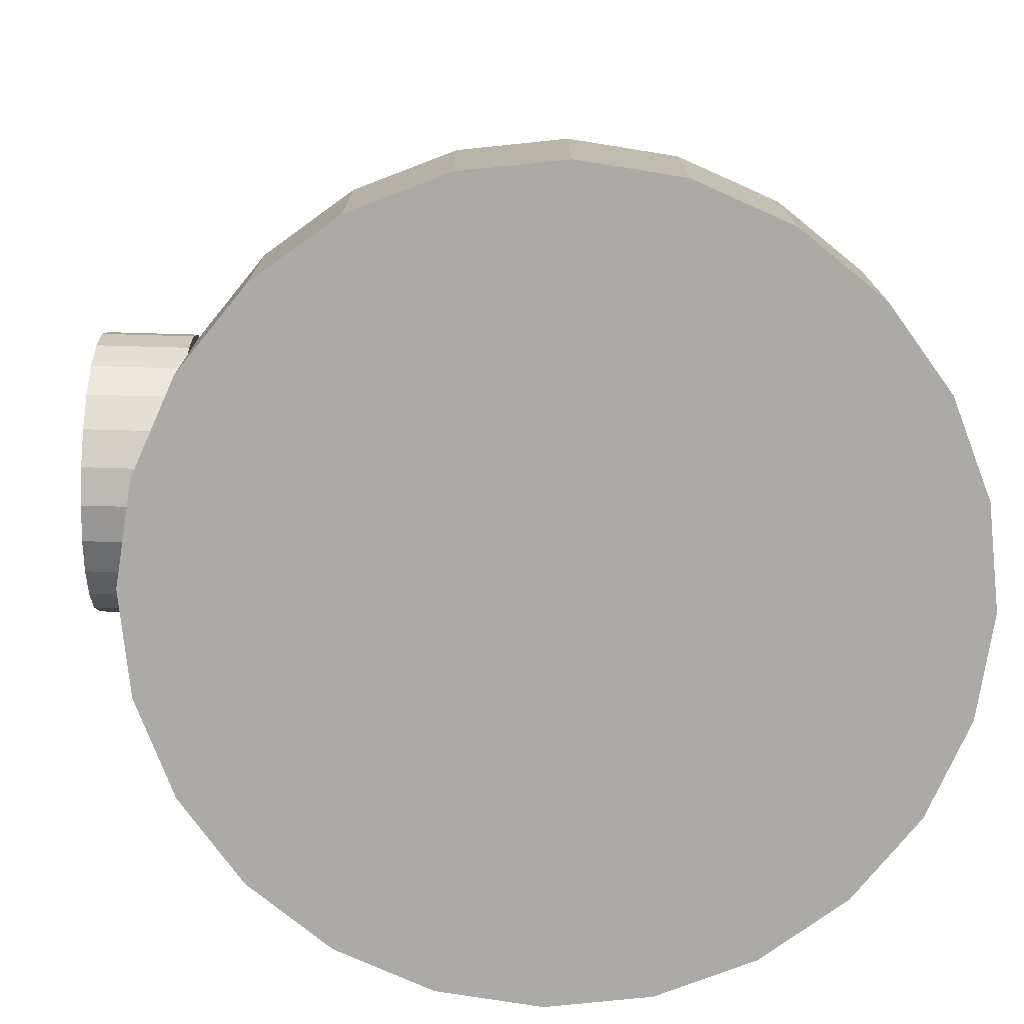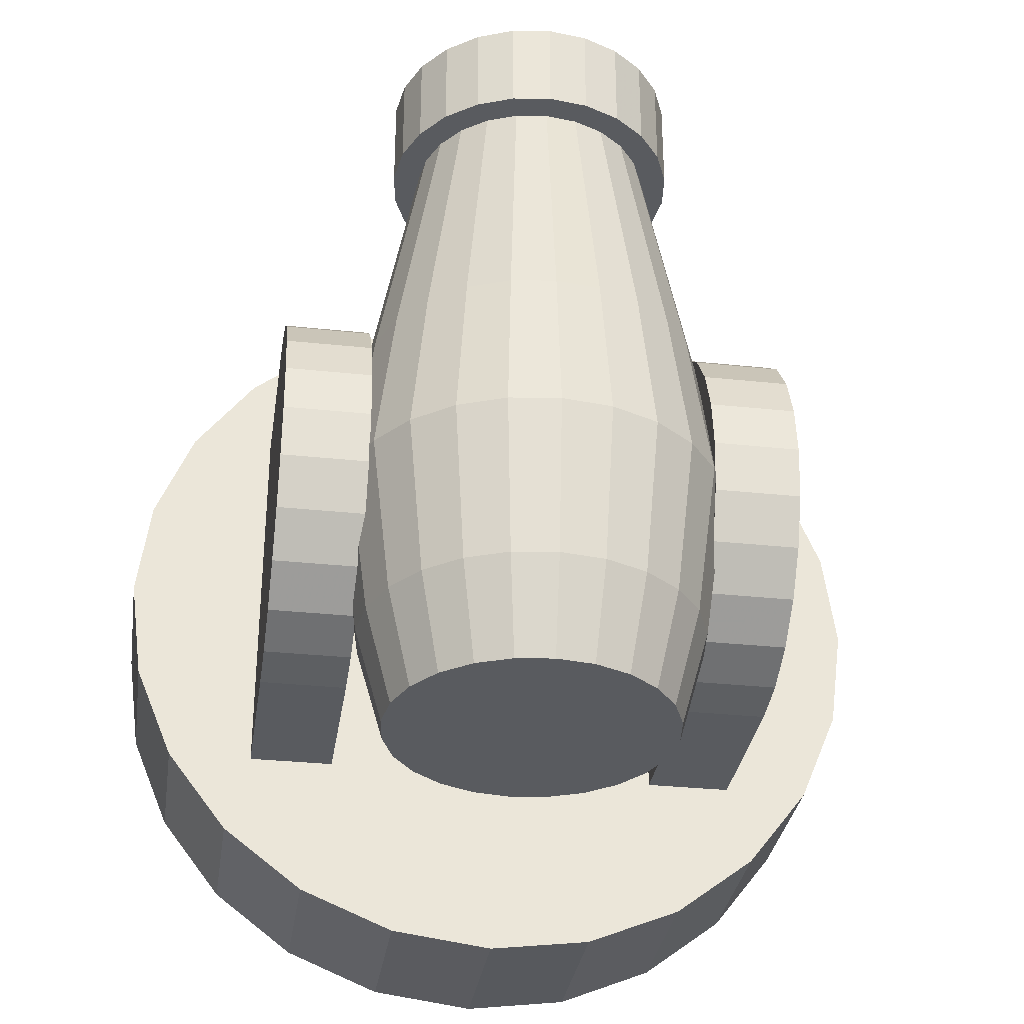
<metadata>
{"format":"obj","ext":"obj","renderer":"f3d","projection":"perspective","resolution":1024,"background":"white","views":[{"elev":-75.8,"azim":88.4,"up":"+Y"},{"elev":-32.4,"azim":171.6,"up":"+Z"}]}
</metadata>
<code>
v 0.7946 0.6212 0.4535
v 0.7946 0.6135 0.5122
v 0.6964 0.6212 0.4535
v 0.6964 0.6135 0.5122
v 0.6964 0.5079 0.2571
v 0.7946 0.5079 0.2571
v 0.6964 0.5548 0.2932
v 0.7946 0.5548 0.2932
v 0.7946 0.5079 0.6499
v 0.6964 0.5079 0.6499
v 0.7946 0.5548 0.6138
v 0.6964 0.5548 0.6138
v 0.6964 0.4532 0.2345
v 0.7946 0.4532 0.2345
v 0.7946 0.3945 0.6803
v 0.6964 0.3945 0.6803
v 0.7946 0.4532 0.6725
v 0.6964 0.4532 0.6725
v 0.7946 0.3945 0.2268
v 0.6964 0.3945 0.2268
v 0.7946 0.5908 0.3401
v 0.6964 0.5908 0.3401
v 0.7946 0.5908 0.5669
v 0.6964 0.5908 0.5669
v 0.3036 0.1972 0.6803
v 0.2054 0.1972 0.6803
v 0.3036 0.3945 0.6803
v 0.2054 0.3945 0.6803
v 0.2054 0.5079 0.2571
v 0.3036 0.5079 0.2571
v 0.2054 0.5548 0.2932
v 0.3036 0.5548 0.2932
v 0.3036 0.5079 0.6499
v 0.2054 0.5079 0.6499
v 0.3036 0.5548 0.6138
v 0.2054 0.5548 0.6138
v 0.2054 0.4532 0.2345
v 0.3036 0.4532 0.2345
v 0.3036 0.6212 0.4535
v 0.3036 0.6135 0.5122
v 0.2054 0.6212 0.4535
v 0.2054 0.6135 0.5122
v 0.3036 0.3945 0.2268
v 0.2054 0.3945 0.2268
v 0.3036 0.5908 0.5669
v 0.2054 0.5908 0.5669
v 0.3036 0.6135 0.3948
v 0.2054 0.6135 0.3948
v 0.7946 0.1972 0.6803
v 0.6964 0.1972 0.6803
v 0.7946 0.6135 0.3948
v 0.6964 0.6135 0.3948
v 0.3036 0.5908 0.3401
v 0.2054 0.5908 0.3401
v 0.3036 0.4532 0.6725
v 0.2054 0.4532 0.6725
v 0.7946 0.1972 0.2268
v 0.6964 0.1972 0.2268
v 0.3036 0.1972 0.2268
v 0.2054 0.1972 0.2268
v 0.2054 0.3945 0.3746
v 0.2054 0.4149 0.3773
v 0.2054 0.3741 0.3773
v 0.2054 0.355 0.3852
v 0.2054 0.4339 0.3852
v 0.2054 0.3387 0.3977
v 0.2054 0.4503 0.3977
v 0.2054 0.3261 0.414
v 0.2054 0.4628 0.414
v 0.2054 0.3183 0.4331
v 0.2054 0.4707 0.4331
v 0.2054 0.3156 0.4535
v 0.2054 0.4734 0.4535
v 0.2054 0.3183 0.4739
v 0.2054 0.4707 0.4739
v 0.2054 0.3261 0.4929
v 0.2054 0.4628 0.4929
v 0.2054 0.3387 0.5093
v 0.2054 0.4503 0.5093
v 0.2054 0.355 0.5218
v 0.2054 0.4339 0.5218
v 0.2054 0.3741 0.5297
v 0.2054 0.4149 0.5297
v 0.2054 0.3945 0.5324
v 0.7946 0.3945 0.3746
v 0.7946 0.3741 0.3773
v 0.7946 0.4149 0.3773
v 0.7946 0.4339 0.3852
v 0.7946 0.355 0.3852
v 0.7946 0.4503 0.3977
v 0.7946 0.3387 0.3977
v 0.7946 0.4628 0.414
v 0.7946 0.3261 0.414
v 0.7946 0.4707 0.4331
v 0.7946 0.3183 0.4331
v 0.7946 0.4734 0.4535
v 0.7946 0.3156 0.4535
v 0.7946 0.4707 0.4739
v 0.7946 0.3183 0.4739
v 0.7946 0.4628 0.4929
v 0.7946 0.3261 0.4929
v 0.7946 0.4503 0.5093
v 0.7946 0.3387 0.5093
v 0.7946 0.4339 0.5218
v 0.7946 0.355 0.5218
v 0.7946 0.4149 0.5297
v 0.7946 0.3741 0.5297
v 0.7946 0.3945 0.5324
v 0.9535 0.1972 0.4535
v 0.9381 0.1972 0.5709
v 0.9381 0.1972 0.3361
v 0.8927 0.1972 0.2268
v 0.8927 0.1972 0.6803
v 0.8207 0.1972 0.1328
v 0.8207 0.1972 0.7742
v 0.7268 0.1972 0.06076
v 0.6174 0.1972 0.01545
v 0.7268 0.1972 0.8462
v 0.6174 0.1972 0.8915
v 0.5 0.1972 0
v 0.5 0.1972 0.907
v 0.3826 0.1972 0.01545
v 0.3826 0.1972 0.8915
v 0.2732 0.1972 0.8462
v 0.2732 0.1972 0.06076
v 0.1793 0.1972 0.1328
v 0.1793 0.1972 0.7742
v 0.1073 0.1972 0.2268
v 0.1073 0.1972 0.6803
v 0.06195 0.1972 0.3361
v 0.06195 0.1972 0.5709
v 0.0465 0.1972 0.4535
v 0.8207 0 0.1328
v 0.7268 0 0.06076
v 0.8927 0 0.2268
v 0.9535 0 0.4535
v 0.9381 0 0.3361
v 0.9381 0 0.5709
v 0.8927 0 0.6803
v 0.8207 0 0.7742
v 0.7268 0 0.8462
v 0.6174 0 0.8915
v 0.6174 0 0.01545
v 0.5 0 0.907
v 0.5 0 0
v 0.3826 0 0.8915
v 0.3826 0 0.01545
v 0.2732 0 0.8462
v 0.2732 0 0.06076
v 0.1793 0 0.7742
v 0.1793 0 0.1328
v 0.1073 0 0.6803
v 0.1073 0 0.2268
v 0.06195 0 0.5709
v 0.06195 0 0.3361
v 0.0465 0 0.4535
v 0.551 0.7059 0.2347
v 0.5577 0.7307 0.4142
v 0.5 0.7127 0.2347
v 0.5 0.7383 0.4142
v 0.449 0.7059 0.2347
v 0.4423 0.7307 0.4142
v 0.4014 0.6863 0.2347
v 0.3886 0.7085 0.4142
v 0.3071 0.6269 0.4142
v 0.2848 0.5732 0.4142
v 0.3292 0.6141 0.2347
v 0.3096 0.5665 0.2347
v 0.6929 0.6269 0.4142
v 0.6707 0.6141 0.2347
v 0.7152 0.5732 0.4142
v 0.6904 0.5665 0.2347
v 0.7228 0.5155 0.4142
v 0.6972 0.5155 0.2347
v 0.6657 0.5155 0.1243
v 0.66 0.5584 0.1243
v 0.66 0.4726 0.1243
v 0.6435 0.4327 0.1243
v 0.6435 0.5984 0.1243
v 0.6171 0.3984 0.1243
v 0.6171 0.6327 0.1243
v 0.5828 0.372 0.1243
v 0.5828 0.659 0.1243
v 0.5429 0.6755 0.1243
v 0.5429 0.3555 0.1243
v 0.5 0.3498 0.1243
v 0.5 0.6812 0.1243
v 0.4571 0.3555 0.1243
v 0.4571 0.6755 0.1243
v 0.4172 0.372 0.1243
v 0.4172 0.659 0.1243
v 0.3829 0.6327 0.1243
v 0.3829 0.3984 0.1243
v 0.3565 0.4327 0.1243
v 0.3565 0.5984 0.1243
v 0.34 0.4726 0.1243
v 0.34 0.5584 0.1243
v 0.3343 0.5155 0.1243
v 0.551 0.3251 0.2347
v 0.5577 0.3003 0.4142
v 0.5986 0.3448 0.2347
v 0.6114 0.3226 0.4142
v 0.3425 0.6731 0.4142
v 0.3606 0.6549 0.2347
v 0.3292 0.4169 0.2347
v 0.3071 0.4041 0.4142
v 0.3606 0.3761 0.2347
v 0.3425 0.358 0.4142
v 0.2772 0.5155 0.4142
v 0.3028 0.5155 0.2347
v 0.6394 0.6549 0.2347
v 0.6575 0.6731 0.4142
v 0.5986 0.6863 0.2347
v 0.6114 0.7085 0.4142
v 0.449 0.3251 0.2347
v 0.4423 0.3003 0.4142
v 0.5 0.3184 0.2347
v 0.5 0.2927 0.4142
v 0.7152 0.4578 0.4142
v 0.6972 0.5155 0.5937
v 0.6904 0.4645 0.5937
v 0.3096 0.4645 0.2347
v 0.2848 0.4578 0.4142
v 0.6707 0.4169 0.2347
v 0.6394 0.3761 0.2347
v 0.6929 0.4041 0.4142
v 0.6575 0.358 0.4142
v 0.449 0.3251 0.5937
v 0.5 0.3184 0.5937
v 0.6904 0.4645 0.2347
v 0.4014 0.3448 0.2347
v 0.3886 0.3226 0.4142
v 0.5986 0.3448 0.5937
v 0.6394 0.3761 0.5937
v 0.3096 0.5665 0.5937
v 0.3028 0.5155 0.5937
v 0.3096 0.4645 0.5937
v 0.5986 0.6863 0.5937
v 0.551 0.7059 0.5937
v 0.3292 0.4169 0.5937
v 0.3606 0.3761 0.5937
v 0.5 0.7127 0.5937
v 0.4014 0.6863 0.5937
v 0.449 0.7059 0.5937
v 0.3292 0.6141 0.5937
v 0.6707 0.6141 0.5937
v 0.6904 0.5665 0.5937
v 0.3606 0.6549 0.5937
v 0.551 0.3251 0.5937
v 0.4014 0.3448 0.5937
v 0.6707 0.4169 0.5937
v 0.6394 0.6549 0.5937
v 0.4145 0.3674 0.8895
v 0.379 0.3946 0.8895
v 0.4145 0.3674 1
v 0.379 0.3946 1
v 0.4557 0.3503 0.8895
v 0.4557 0.3503 1
v 0.5 0.3445 0.8895
v 0.5 0.3445 1
v 0.5855 0.3674 0.8895
v 0.5443 0.3503 0.8895
v 0.5855 0.3674 1
v 0.5443 0.3503 1
v 0.621 0.3946 0.8895
v 0.621 0.3946 1
v 0.6711 0.5155 0.8895
v 0.6652 0.5598 0.8895
v 0.6652 0.4712 0.8895
v 0.6481 0.43 0.8895
v 0.6481 0.601 0.8895
v 0.64 0.5155 0.8895
v 0.6352 0.4793 0.8895
v 0.6212 0.4455 0.8895
v 0.599 0.4165 0.8895
v 0.57 0.3943 0.8895
v 0.5362 0.3803 0.8895
v 0.5 0.3755 0.8895
v 0.4638 0.3803 0.8895
v 0.43 0.3943 0.8895
v 0.401 0.4165 0.8895
v 0.3788 0.4455 0.8895
v 0.3519 0.43 0.8895
v 0.3648 0.4793 0.8895
v 0.36 0.5155 0.8895
v 0.3519 0.601 0.8895
v 0.3648 0.5517 0.8895
v 0.3788 0.5855 0.8895
v 0.379 0.6365 0.8895
v 0.401 0.6145 0.8895
v 0.4145 0.6636 0.8895
v 0.43 0.6367 0.8895
v 0.4557 0.6807 0.8895
v 0.4638 0.6507 0.8895
v 0.5 0.6866 0.8895
v 0.5 0.6555 0.8895
v 0.5362 0.6507 0.8895
v 0.5443 0.6807 0.8895
v 0.57 0.6367 0.8895
v 0.5855 0.6636 0.8895
v 0.599 0.6145 0.8895
v 0.621 0.6365 0.8895
v 0.6212 0.5855 0.8895
v 0.6352 0.5517 0.8895
v 0.3348 0.4712 0.8895
v 0.3348 0.5598 0.8895
v 0.329 0.5155 0.8895
v 0.3519 0.43 1
v 0.6481 0.43 1
v 0.3348 0.5598 1
v 0.329 0.5155 1
v 0.3348 0.4712 1
v 0.621 0.6365 1
v 0.6481 0.601 1
v 0.5855 0.6636 1
v 0.5443 0.6807 1
v 0.3519 0.601 1
v 0.4557 0.6807 1
v 0.5 0.6866 1
v 0.4145 0.6636 1
v 0.6711 0.5155 1
v 0.6652 0.4712 1
v 0.379 0.6365 1
v 0.6652 0.5598 1
v 0.5897 0.4637 0.991
v 0.5733 0.4423 0.991
v 0.5268 0.4154 0.991
v 0.5 0.4119 0.991
v 0.6036 0.5155 0.991
v 0.6001 0.4887 0.991
v 0.6001 0.5423 0.991
v 0.5897 0.5673 0.991
v 0.5733 0.5888 0.991
v 0.5518 0.4258 0.991
v 0.5 0.6191 0.991
v 0.4732 0.6156 0.991
v 0.5518 0.6052 0.991
v 0.4268 0.5888 0.991
v 0.4103 0.5673 0.991
v 0.4482 0.6052 0.991
v 0.4732 0.4154 0.991
v 0.4482 0.4258 0.991
v 0.3999 0.5423 0.991
v 0.4268 0.4423 0.991
v 0.4103 0.4637 0.991
v 0.5268 0.6156 0.991
v 0.3999 0.4887 0.991
v 0.3964 0.5155 0.991
v 0.6036 0.5155 0.8895
v 0.6001 0.4887 0.8895
v 0.6001 0.5423 0.8895
v 0.5897 0.5673 0.8895
v 0.5897 0.4637 0.8895
v 0.5733 0.5888 0.8895
v 0.5733 0.4423 0.8895
v 0.5518 0.6052 0.8895
v 0.5518 0.4258 0.8895
v 0.5268 0.6156 0.8895
v 0.5268 0.4154 0.8895
v 0.5 0.6191 0.8895
v 0.5 0.4119 0.8895
v 0.4732 0.6156 0.8895
v 0.4732 0.4154 0.8895
v 0.4482 0.6052 0.8895
v 0.4482 0.4258 0.8895
v 0.4268 0.5888 0.8895
v 0.4268 0.4423 0.8895
v 0.4103 0.5673 0.8895
v 0.4103 0.4637 0.8895
v 0.3999 0.5423 0.8895
v 0.3999 0.4887 0.8895
v 0.3964 0.5155 0.8895
g weapon_cannon
f 3 2 1
f 2 3 4
f 7 6 5
f 6 7 8
f 11 10 9
f 10 11 12
f 5 14 13
f 14 5 6
f 17 16 15
f 16 17 18
f 20 14 19
f 14 20 13
f 7 21 8
f 21 7 22
f 4 23 2
f 23 4 24
f 27 26 25
f 26 27 28
f 31 30 29
f 30 31 32
f 35 34 33
f 34 35 36
f 29 38 37
f 38 29 30
f 41 40 39
f 40 41 42
f 44 38 43
f 38 44 37
f 42 45 40
f 45 42 46
f 48 39 47
f 39 48 41
f 15 50 49
f 50 15 16
f 52 1 51
f 1 52 3
f 22 51 21
f 51 22 52
f 54 47 53
f 47 54 48
f 55 28 27
f 28 55 56
f 46 35 45
f 35 46 36
f 24 11 23
f 11 24 12
f 9 18 17
f 18 9 10
f 58 19 57
f 19 58 20
f 33 56 55
f 56 33 34
f 60 43 59
f 43 60 44
f 31 53 32
f 53 31 54
f 63 62 61
f 62 63 64
f 62 64 65
f 65 64 66
f 65 66 67
f 67 66 68
f 67 68 69
f 69 68 70
f 69 70 71
f 71 70 72
f 71 72 73
f 73 72 74
f 73 74 75
f 75 74 76
f 75 76 77
f 77 76 78
f 77 78 79
f 79 78 80
f 79 80 81
f 81 80 82
f 81 82 83
f 83 82 84
f 87 86 85
f 86 87 88
f 86 88 89
f 89 88 90
f 89 90 91
f 91 90 92
f 91 92 93
f 93 92 94
f 93 94 95
f 95 94 96
f 95 96 97
f 97 96 98
f 97 98 99
f 99 98 100
f 99 100 101
f 101 100 102
f 101 102 103
f 103 102 104
f 103 104 105
f 105 104 106
f 105 106 107
f 107 106 108
f 50 20 58
f 20 50 13
f 13 50 5
f 5 50 7
f 7 50 22
f 22 50 52
f 52 50 3
f 3 50 4
f 4 50 24
f 24 50 12
f 12 50 10
f 10 50 18
f 18 50 16
f 111 110 109
f 110 111 112
f 110 112 113
f 113 112 114
f 113 114 115
f 115 114 57
f 57 114 116
f 57 116 58
f 58 116 117
f 58 117 50
f 49 115 57
f 115 49 118
f 118 49 50
f 118 50 119
f 119 50 117
f 119 117 120
f 119 120 121
f 121 120 122
f 121 122 123
f 123 122 25
f 123 25 124
f 25 122 59
f 125 59 122
f 59 125 60
f 60 125 126
f 60 126 26
f 124 25 26
f 124 26 127
f 127 26 126
f 127 126 128
f 127 128 129
f 129 128 130
f 129 130 131
f 131 130 132
f 26 44 60
f 44 26 68
f 44 68 37
f 37 68 66
f 37 66 29
f 29 66 64
f 29 64 31
f 31 64 63
f 31 63 54
f 54 63 61
f 68 26 70
f 70 26 72
f 72 26 74
f 74 26 76
f 76 26 78
f 78 26 80
f 80 26 82
f 82 26 84
f 84 26 46
f 46 26 36
f 36 26 34
f 34 26 56
f 56 26 28
f 61 48 54
f 48 61 62
f 48 62 65
f 48 65 67
f 48 67 41
f 41 67 69
f 41 69 71
f 41 71 73
f 41 73 75
f 41 75 42
f 42 75 77
f 42 77 79
f 42 79 81
f 42 81 46
f 46 81 83
f 46 83 84
f 134 114 133
f 114 134 116
f 112 133 114
f 133 112 135
f 38 59 43
f 59 38 25
f 25 38 30
f 25 30 32
f 25 32 53
f 25 53 47
f 25 47 39
f 25 39 40
f 25 40 45
f 25 45 35
f 25 35 33
f 25 33 55
f 25 55 27
f 51 85 21
f 85 51 87
f 87 51 88
f 88 51 90
f 90 51 1
f 90 1 92
f 92 1 94
f 94 1 96
f 96 1 2
f 96 2 98
f 98 2 100
f 100 2 102
f 102 2 104
f 104 2 23
f 104 23 106
f 106 23 108
f 49 108 23
f 49 107 108
f 49 105 107
f 49 103 105
f 49 101 103
f 49 99 101
f 49 97 99
f 49 95 97
f 49 93 95
f 57 93 49
f 57 14 93
f 14 57 19
f 93 14 91
f 91 14 6
f 91 6 89
f 89 6 8
f 89 8 86
f 86 8 21
f 86 21 85
f 49 23 11
f 49 11 9
f 49 9 17
f 49 17 15
f 138 137 136
f 137 138 139
f 137 139 135
f 135 139 140
f 135 140 133
f 133 140 141
f 133 141 134
f 134 141 142
f 134 142 143
f 143 142 144
f 143 144 145
f 145 144 146
f 145 146 147
f 147 146 148
f 147 148 149
f 149 148 150
f 149 150 151
f 151 150 152
f 151 152 153
f 153 152 154
f 153 154 155
f 155 154 156
f 153 126 151
f 126 153 128
f 110 136 109
f 136 110 138
f 143 116 134
f 116 143 117
f 123 148 146
f 148 123 124
f 109 137 111
f 137 109 136
f 118 142 141
f 142 118 119
f 111 135 112
f 135 111 137
f 155 128 153
f 128 155 130
f 151 125 149
f 125 151 126
f 113 138 110
f 138 113 139
f 156 130 155
f 130 156 132
f 145 117 143
f 117 145 120
f 115 139 113
f 139 115 140
f 150 129 152
f 129 150 127
f 115 141 140
f 141 115 118
f 121 146 144
f 146 121 123
f 152 131 154
f 131 152 129
f 124 150 148
f 150 124 127
f 119 144 142
f 144 119 121
f 147 120 145
f 120 147 122
f 154 132 156
f 132 154 131
f 149 122 147
f 122 149 125
g cannon
f 159 158 157
f 158 159 160
f 163 162 161
f 162 163 164
f 162 159 161
f 159 162 160
f 167 166 165
f 166 167 168
f 171 170 169
f 170 171 172
f 173 172 171
f 172 173 174
f 177 176 175
f 176 177 178
f 176 178 179
f 179 178 180
f 179 180 181
f 181 180 182
f 181 182 183
f 183 182 184
f 184 182 185
f 184 185 186
f 184 186 187
f 187 186 188
f 187 188 189
f 189 188 190
f 189 190 191
f 191 190 192
f 192 190 193
f 192 193 194
f 192 194 195
f 195 194 196
f 195 196 197
f 197 196 198
f 201 200 199
f 200 201 202
f 204 165 203
f 165 204 167
f 207 206 205
f 206 207 208
f 168 209 166
f 209 168 210
f 213 212 211
f 212 213 214
f 217 216 215
f 216 217 218
f 169 211 212
f 211 169 170
f 203 163 204
f 163 203 164
f 220 219 173
f 219 220 221
f 205 223 222
f 223 205 206
f 226 225 224
f 225 226 227
f 218 228 216
f 228 218 229
f 158 213 157
f 213 158 214
f 219 174 173
f 174 219 230
f 232 207 231
f 207 232 208
f 225 202 201
f 202 225 227
f 227 233 202
f 233 227 234
f 209 235 166
f 235 209 236
f 223 236 209
f 236 223 237
f 158 238 214
f 238 158 239
f 206 241 240
f 241 206 208
f 242 158 160
f 158 242 239
f 243 162 164
f 162 243 244
f 166 245 165
f 245 166 235
f 246 171 169
f 171 246 247
f 248 164 203
f 164 248 243
f 249 218 200
f 218 249 229
f 250 208 232
f 208 250 241
f 247 173 171
f 173 247 220
f 234 226 251
f 226 234 227
f 214 252 212
f 252 214 238
f 162 242 160
f 242 162 244
f 223 240 237
f 240 223 206
f 165 248 203
f 248 165 245
f 233 200 202
f 200 233 249
f 159 184 187
f 184 159 157
f 199 186 185
f 186 199 217
f 194 222 196
f 222 194 205
f 228 232 216
f 232 228 250
f 195 168 167
f 168 195 197
f 193 205 194
f 205 193 207
f 252 169 212
f 169 252 246
f 197 210 168
f 210 197 198
f 251 219 221
f 219 251 226
f 161 187 189
f 187 161 159
f 172 179 170
f 179 172 176
f 224 180 178
f 180 224 225
f 217 188 186
f 188 217 215
f 170 181 211
f 181 170 179
f 174 177 175
f 177 174 230
f 184 213 183
f 213 184 157
f 163 189 191
f 189 163 161
f 192 167 204
f 167 192 195
f 174 176 172
f 176 174 175
f 225 182 180
f 182 225 201
f 230 178 177
f 178 230 224
f 182 199 185
f 199 182 201
f 190 207 193
f 207 190 231
f 213 181 183
f 181 213 211
f 196 210 198
f 210 196 222
f 192 163 191
f 163 192 204
f 215 190 188
f 190 215 231
f 210 223 209
f 223 210 222
f 219 224 230
f 224 219 226
f 200 217 199
f 217 200 218
f 216 231 215
f 231 216 232
f 255 254 253
f 254 255 256
f 257 255 253
f 255 257 258
f 260 257 259
f 257 260 258
f 263 262 261
f 262 263 264
f 266 261 265
f 261 266 263
f 262 260 259
f 260 262 264
f 269 268 267
f 268 269 270
f 268 270 271
f 271 270 272
f 272 270 273
f 273 270 265
f 273 265 274
f 274 265 275
f 275 265 261
f 275 261 276
f 276 261 262
f 276 262 277
f 277 262 259
f 277 259 278
f 278 259 257
f 278 257 279
f 279 257 280
f 280 257 253
f 280 253 281
f 281 253 254
f 281 254 282
f 282 254 283
f 282 283 284
f 284 283 285
f 286 285 283
f 286 287 285
f 286 288 287
f 289 288 286
f 289 290 288
f 291 290 289
f 291 292 290
f 293 292 291
f 293 294 292
f 295 294 293
f 295 296 294
f 295 297 296
f 298 297 295
f 298 299 297
f 300 299 298
f 300 301 299
f 302 301 300
f 302 303 301
f 302 304 303
f 271 304 302
f 304 271 272
f 286 283 305
f 286 305 306
f 306 305 307
f 254 308 283
f 308 254 256
f 309 265 270
f 265 309 266
f 307 310 306
f 310 307 311
f 305 311 307
f 311 305 312
f 314 302 313
f 302 314 271
f 298 315 300
f 315 298 316
f 300 313 302
f 313 300 315
f 286 310 317
f 310 286 306
f 318 295 293
f 295 318 319
f 283 312 305
f 312 283 308
f 320 293 291
f 293 320 318
f 321 269 267
f 269 321 322
f 323 291 289
f 291 323 320
f 295 316 298
f 316 295 319
f 314 268 271
f 268 314 324
f 322 270 269
f 270 322 309
f 324 267 268
f 267 324 321
f 289 317 323
f 317 289 286
f 325 266 309
f 266 325 326
f 327 260 264
f 260 327 328
f 329 322 321
f 322 329 330
f 324 329 321
f 329 324 331
f 313 332 314
f 332 313 333
f 334 264 263
f 264 334 327
f 319 336 335
f 336 319 318
f 315 333 313
f 333 315 337
f 323 339 338
f 339 323 317
f 330 309 322
f 309 330 325
f 320 338 340
f 338 320 323
f 314 331 324
f 331 314 332
f 342 258 341
f 258 342 255
f 317 343 339
f 343 317 310
f 318 340 336
f 340 318 320
f 345 256 344
f 256 345 308
f 316 337 315
f 337 316 346
f 319 346 316
f 346 319 335
f 347 308 345
f 308 347 312
f 344 255 342
f 255 344 256
f 348 312 347
f 312 348 311
f 310 348 343
f 348 310 311
f 326 263 266
f 263 326 334
f 341 260 328
f 260 341 258
f 235 288 245
f 288 235 287
f 236 287 235
f 287 236 285
f 245 290 248
f 290 245 288
f 290 243 248
f 243 290 292
f 236 284 285
f 284 236 237
f 237 282 284
f 282 237 240
f 240 281 282
f 281 240 241
f 243 294 244
f 294 243 292
f 229 279 228
f 279 229 278
f 279 250 228
f 250 279 280
f 294 242 244
f 242 294 296
f 297 238 239
f 238 297 299
f 238 301 252
f 301 238 299
f 280 241 250
f 241 280 281
f 276 249 233
f 249 276 277
f 277 229 249
f 229 277 278
f 301 246 252
f 246 301 303
f 275 251 274
f 251 275 234
f 234 276 233
f 276 234 275
f 274 221 273
f 221 274 251
f 242 297 239
f 297 242 296
f 273 220 272
f 220 273 221
f 303 247 246
f 247 303 304
f 304 220 247
f 220 304 272
f 351 350 349
f 350 351 352
f 350 352 353
f 353 352 354
f 353 354 355
f 355 354 356
f 355 356 357
f 357 356 358
f 357 358 359
f 359 358 360
f 359 360 361
f 361 360 362
f 361 362 363
f 363 362 364
f 363 364 365
f 365 364 366
f 365 366 367
f 367 366 368
f 367 368 369
f 369 368 370
f 369 370 371
f 371 370 372
f 340 366 364
f 366 340 338
f 336 364 362
f 364 336 340
f 354 337 356
f 337 354 333
f 348 370 343
f 370 348 372
f 342 363 365
f 363 342 341
f 345 371 347
f 371 345 369
f 348 371 372
f 371 348 347
f 328 359 361
f 359 328 327
f 339 366 338
f 366 339 368
f 359 334 357
f 334 359 327
f 334 355 357
f 355 334 326
f 367 342 365
f 342 367 344
f 355 325 353
f 325 355 326
f 352 331 332
f 331 352 351
f 354 332 333
f 332 354 352
f 345 367 369
f 367 345 344
f 341 361 363
f 361 341 328
f 343 368 339
f 368 343 370
f 350 329 349
f 329 350 330
f 353 330 350
f 330 353 325
f 351 329 331
f 329 351 349
f 356 346 358
f 346 356 337
f 335 362 360
f 362 335 336
f 346 360 358
f 360 346 335

</code>
